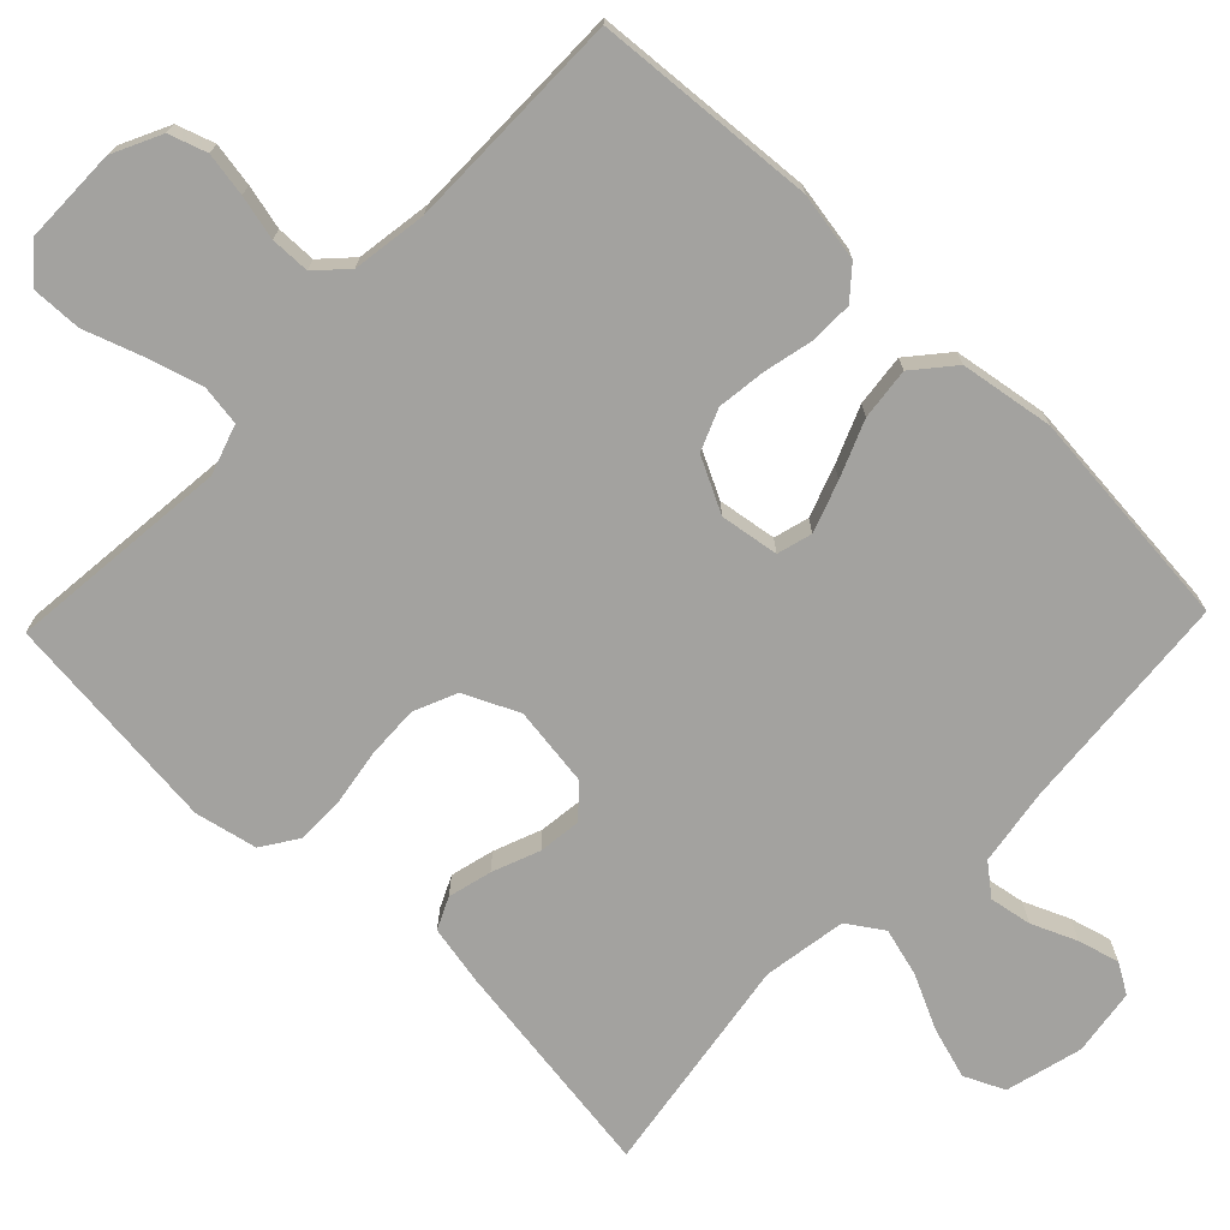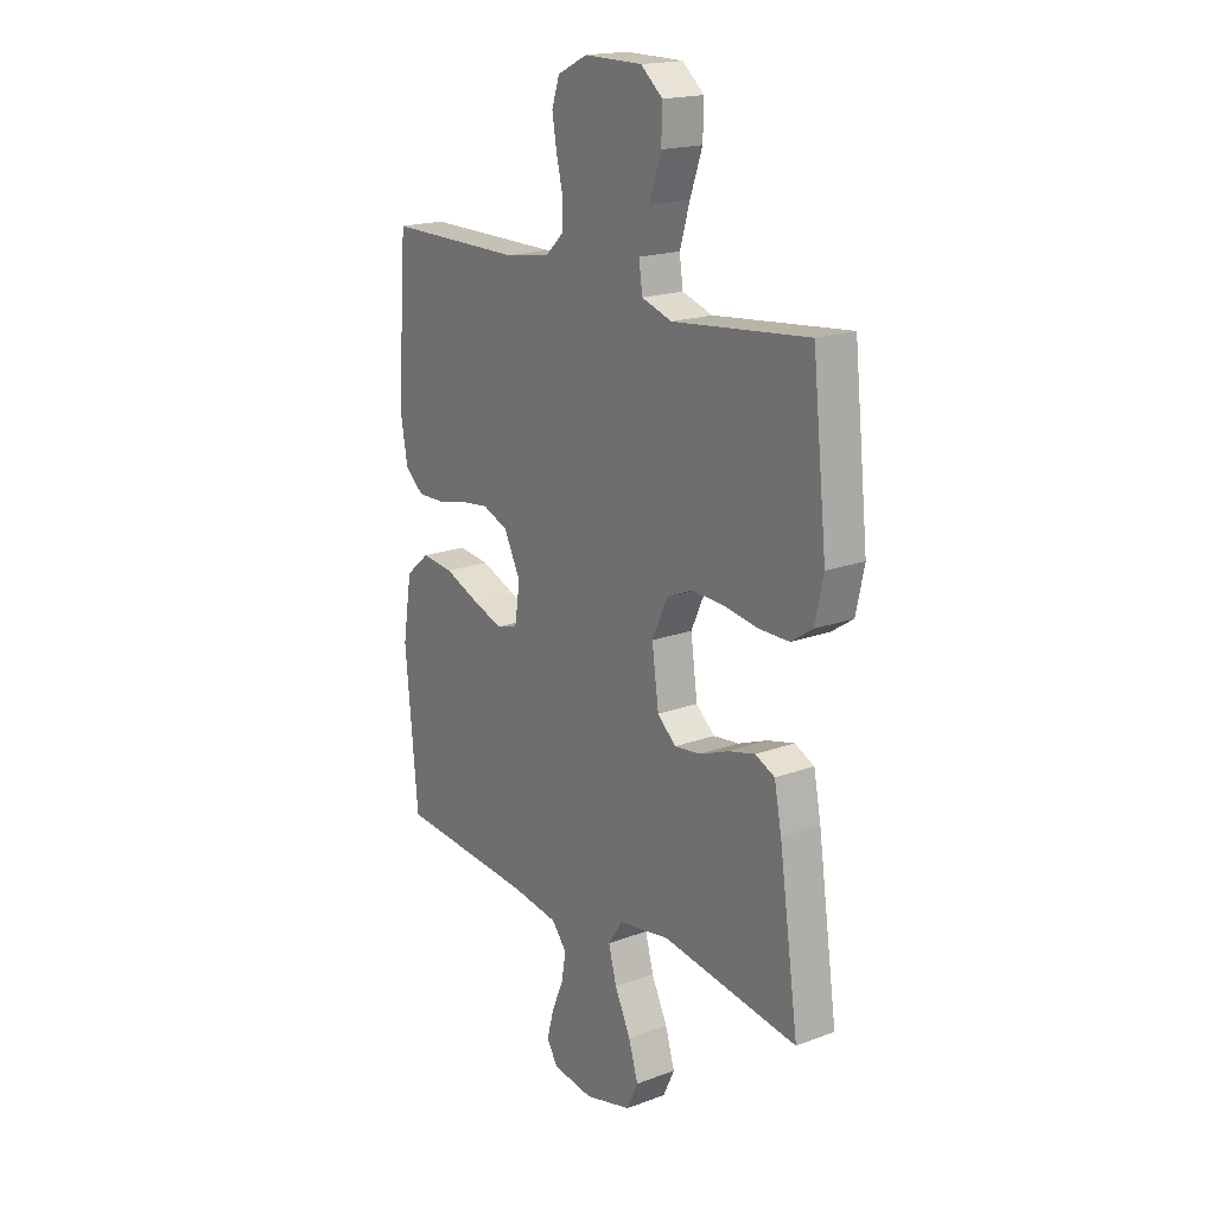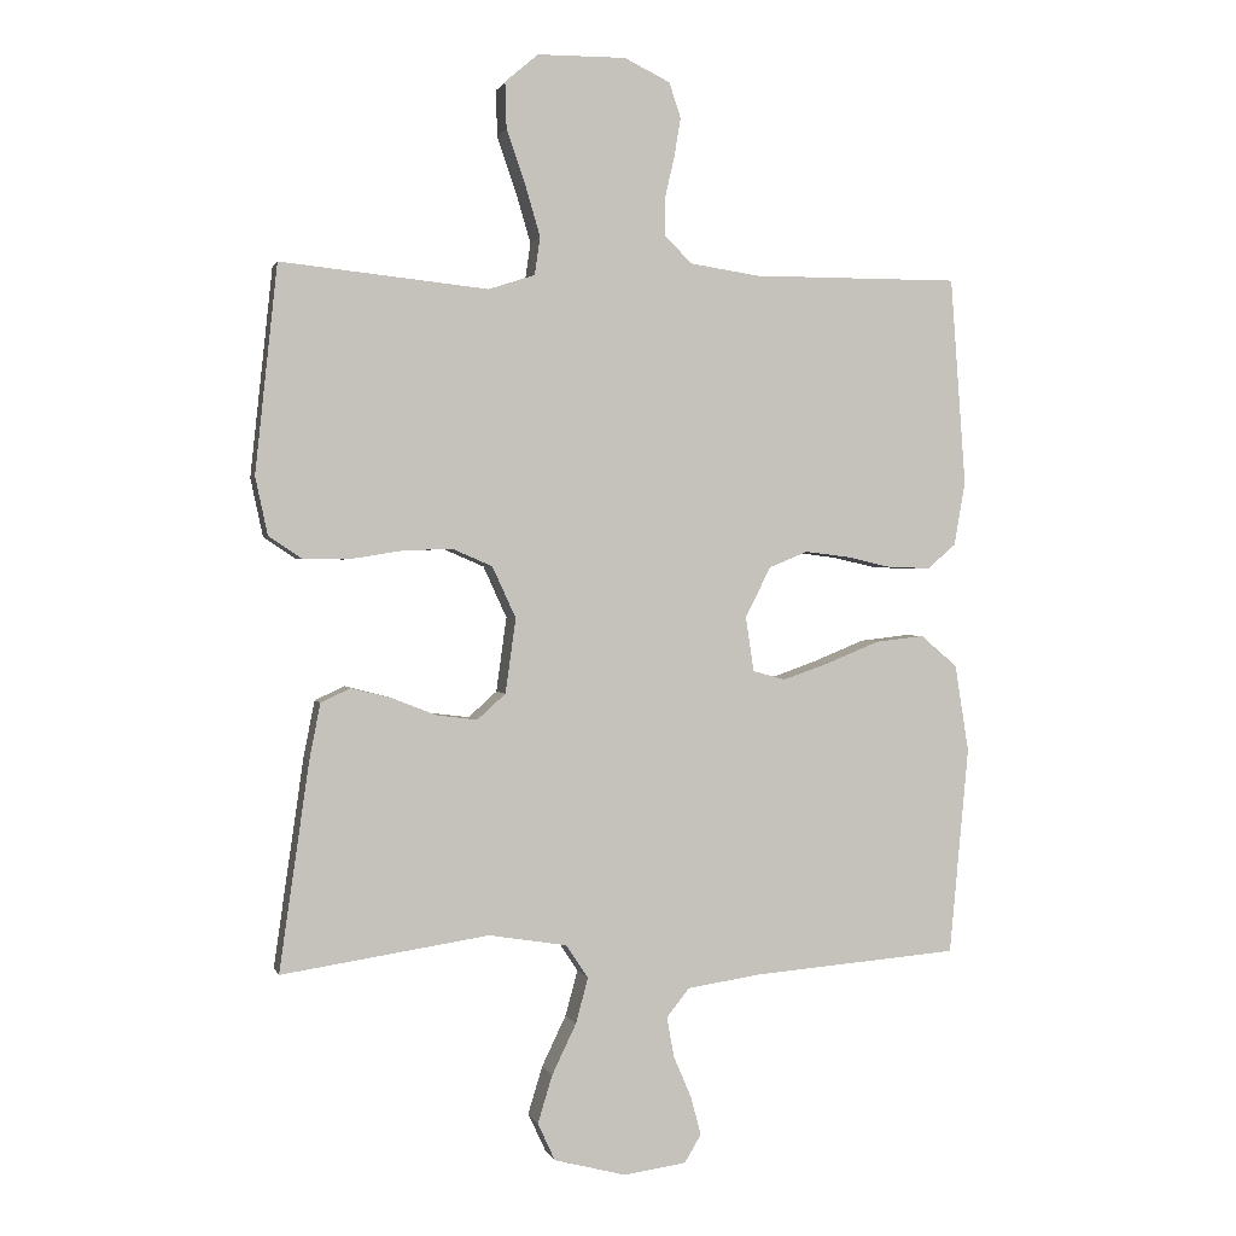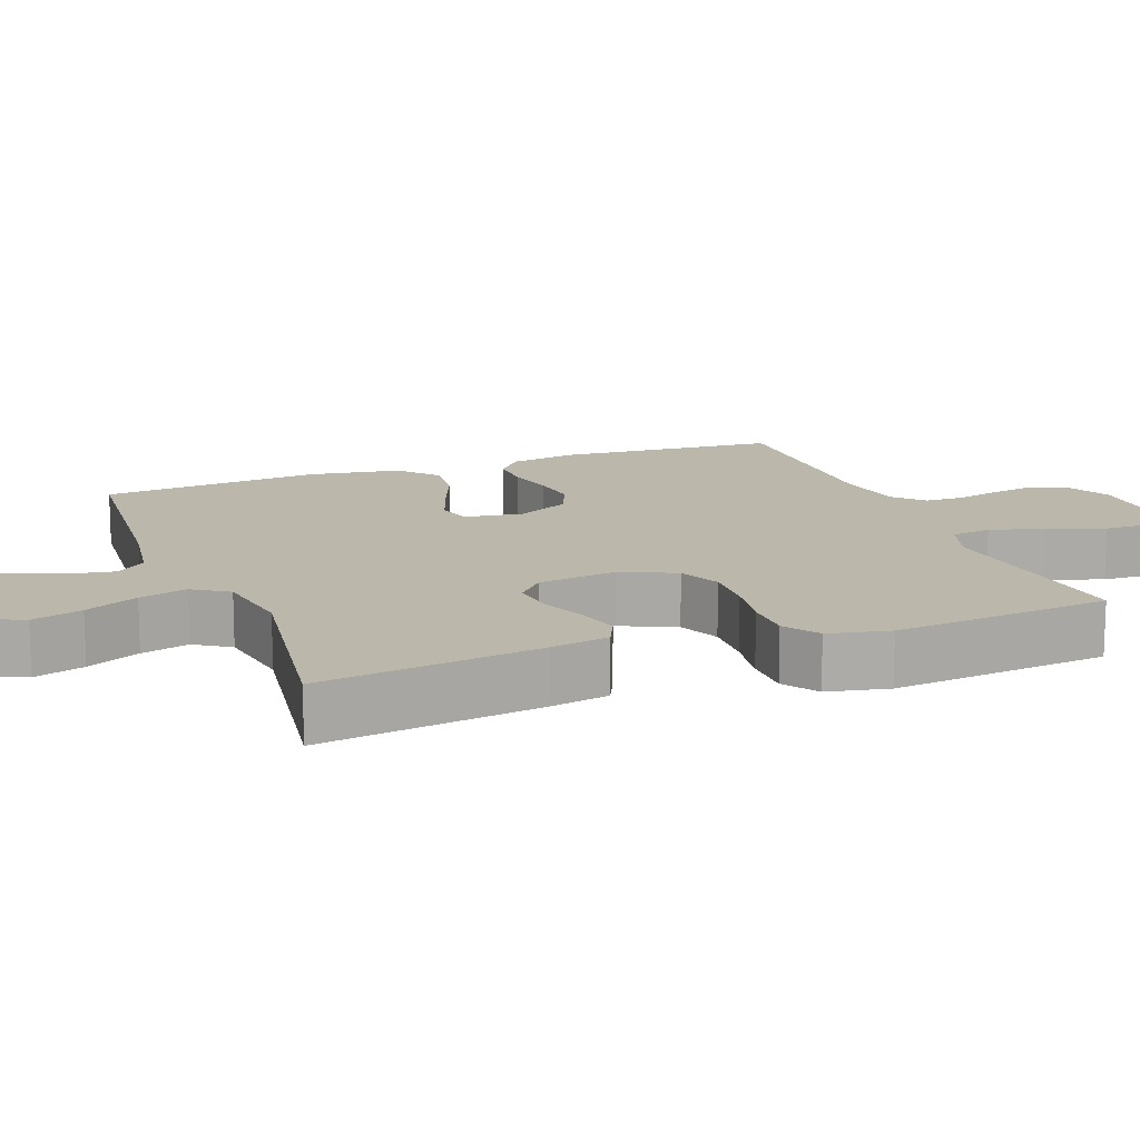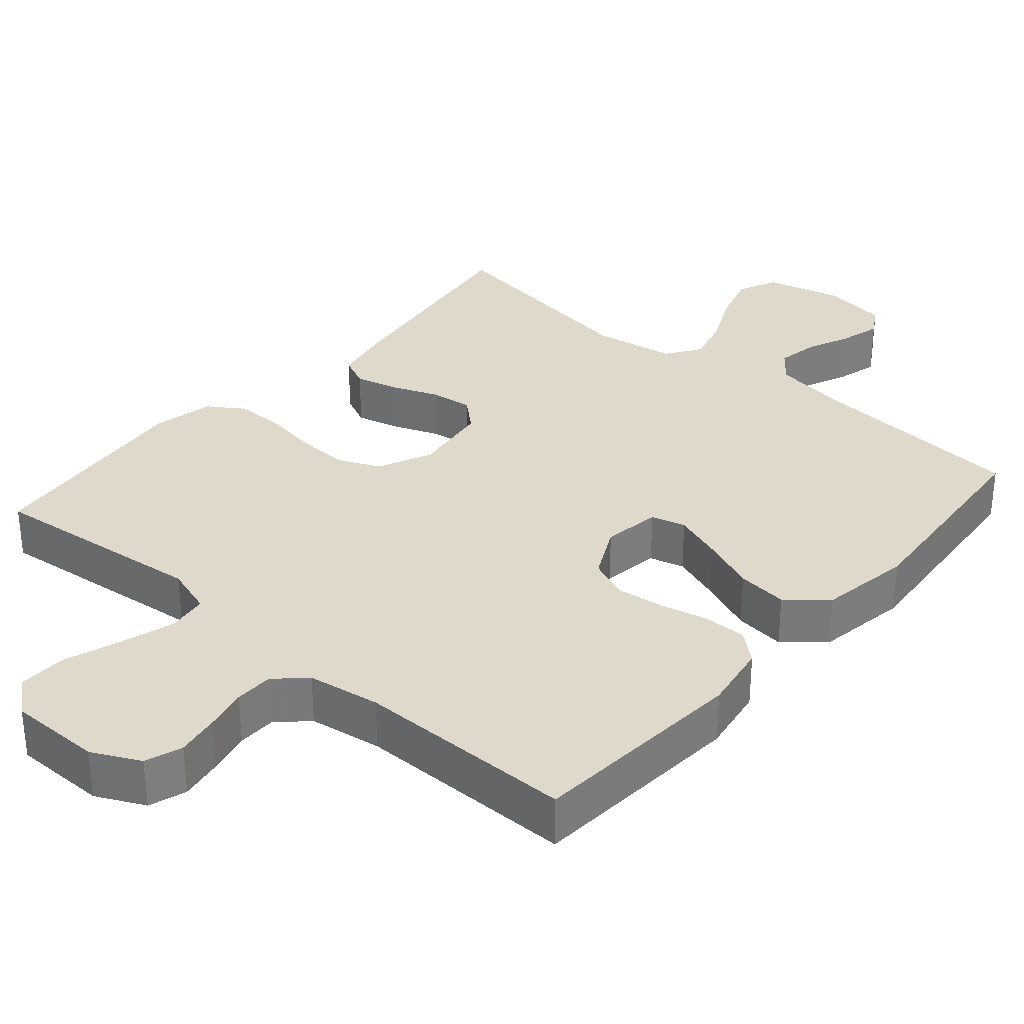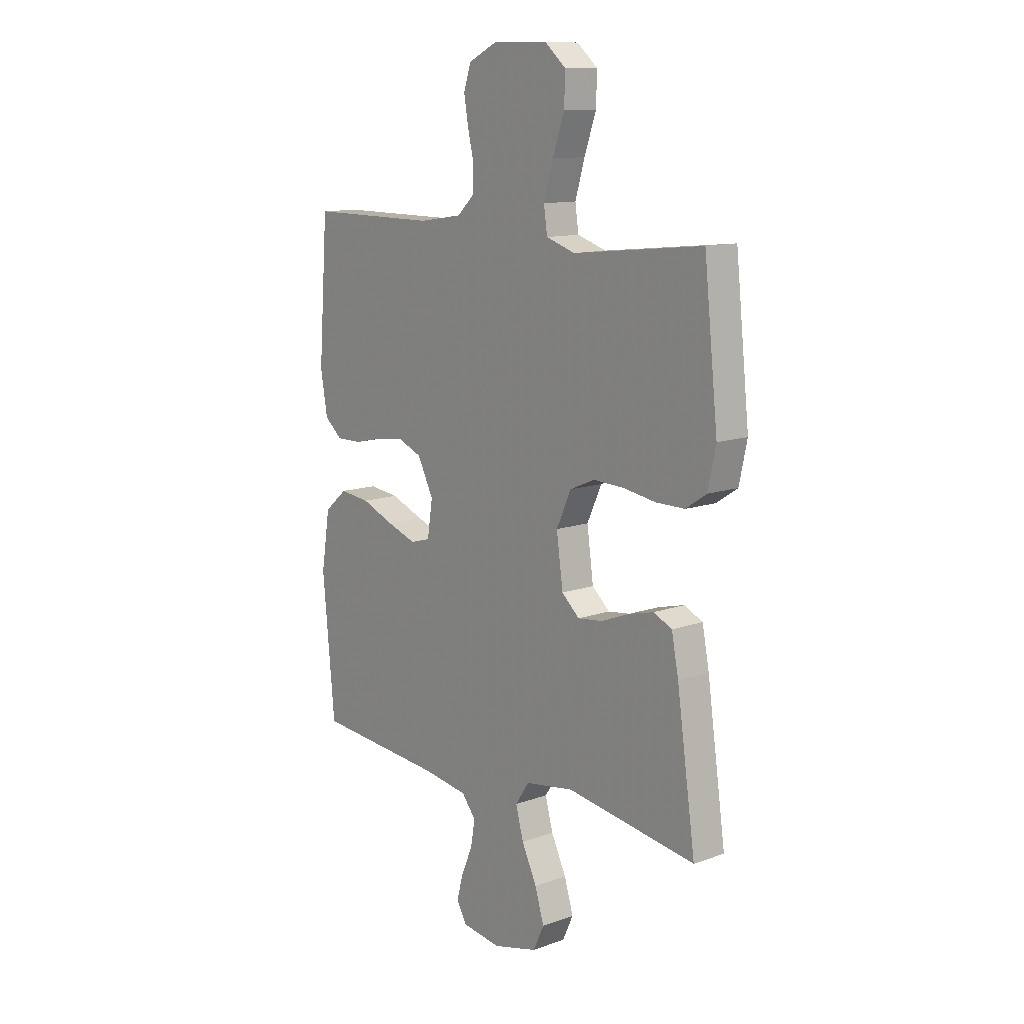
<metadata>
{"format":"obj","ext":"obj","renderer":"f3d","projection":"perspective","resolution":1024,"background":"white","views":[{"elev":-72.5,"azim":46.1,"up":"+Y"},{"elev":18.5,"azim":-125.6,"up":"+Z"},{"elev":0.9,"azim":-13.5,"up":"+Z"},{"elev":14.2,"azim":-110.8,"up":"+Y"},{"elev":32.3,"azim":40.8,"up":"+Y"},{"elev":12.0,"azim":-130.3,"up":"+Z"}]}
</metadata>
<code>
v 0.5 0.07 -0.5
v 0.2 0.07 -0.525
v 0.096 0.07 -0.541
v 0.063 0.07 -0.582
v 0.073 0.07 -0.639
v 0.099 0.07 -0.7
v 0.114 0.07 -0.756
v 0.09 0.07 -0.796
v 0 0.07 -0.809
v -0.104 0.07 -0.782
v -0.129 0.07 -0.728
v -0.108 0.07 -0.659
v -0.073 0.07 -0.586
v -0.055 0.07 -0.52
v -0.087 0.07 -0.472
v -0.2 0.07 -0.454
v -0.5 0.07 -0.5
v -0.457 0.07 -0.2
v -0.441 0.07 -0.118
v -0.398 0.07 -0.098
v -0.339 0.07 -0.113
v -0.275 0.07 -0.138
v -0.217 0.07 -0.145
v -0.176 0.07 -0.108
v -0.161 0.07 0
v -0.195 0.07 0.074
v -0.253 0.07 0.099
v -0.325 0.07 0.096
v -0.399 0.07 0.084
v -0.466 0.07 0.084
v -0.514 0.07 0.116
v -0.532 0.07 0.2
v -0.5 0.07 0.5
v -0.2 0.07 0.469
v -0.133 0.07 0.491
v -0.125 0.07 0.546
v -0.147 0.07 0.62
v -0.174 0.07 0.698
v -0.176 0.07 0.765
v -0.128 0.07 0.806
v 0 0.07 0.807
v 0.066 0.07 0.775
v 0.083 0.07 0.724
v 0.073 0.07 0.665
v 0.059 0.07 0.605
v 0.06 0.07 0.552
v 0.1 0.07 0.514
v 0.2 0.07 0.499
v 0.5 0.07 0.5
v 0.522 0.07 0.2
v 0.506 0.07 0.107
v 0.465 0.07 0.072
v 0.406 0.07 0.073
v 0.34 0.07 0.088
v 0.275 0.07 0.096
v 0.219 0.07 0.073
v 0.182 0.07 0
v 0.194 0.07 -0.079
v 0.241 0.07 -0.092
v 0.309 0.07 -0.068
v 0.385 0.07 -0.037
v 0.455 0.07 -0.029
v 0.508 0.07 -0.074
v 0.528 0.07 -0.2
v 0.5 0 -0.5
v 0.2 0 -0.525
v 0.096 0 -0.541
v 0.063 0 -0.582
v 0.073 0 -0.639
v 0.099 0 -0.7
v 0.114 0 -0.756
v 0.09 0 -0.796
v 0 0 -0.809
v -0.104 0 -0.782
v -0.129 0 -0.728
v -0.108 0 -0.659
v -0.073 0 -0.586
v -0.055 0 -0.52
v -0.087 0 -0.472
v -0.2 0 -0.454
v -0.5 0 -0.5
v -0.457 0 -0.2
v -0.441 0 -0.118
v -0.398 0 -0.098
v -0.339 0 -0.113
v -0.275 0 -0.138
v -0.217 0 -0.145
v -0.176 0 -0.108
v -0.161 0 0
v -0.195 0 0.074
v -0.253 0 0.099
v -0.325 0 0.096
v -0.399 0 0.084
v -0.466 0 0.084
v -0.514 0 0.116
v -0.532 0 0.2
v -0.5 0 0.5
v -0.2 0 0.469
v -0.133 0 0.491
v -0.125 0 0.546
v -0.147 0 0.62
v -0.174 0 0.698
v -0.176 0 0.765
v -0.128 0 0.806
v 0 0 0.807
v 0.066 0 0.775
v 0.083 0 0.724
v 0.073 0 0.665
v 0.059 0 0.605
v 0.06 0 0.552
v 0.1 0 0.514
v 0.2 0 0.499
v 0.5 0 0.5
v 0.522 0 0.2
v 0.506 0 0.107
v 0.465 0 0.072
v 0.406 0 0.073
v 0.34 0 0.088
v 0.275 0 0.096
v 0.219 0 0.073
v 0.182 0 0
v 0.194 0 -0.079
v 0.241 0 -0.092
v 0.309 0 -0.068
v 0.385 0 -0.037
v 0.455 0 -0.029
v 0.508 0 -0.074
v 0.528 0 -0.2
f 64 1 2
f 63 64 2
f 62 63 2
f 61 62 2
f 60 61 2
f 59 60 2 3
f 58 59 3 4
f 57 58 4
f 52 53 54
f 51 52 54
f 50 51 54
f 49 50 54
f 48 49 54
f 47 48 54 55
f 46 47 55 56
f 43 44 45
f 42 43 45
f 41 42 45
f 40 41 45
f 39 40 45
f 38 39 45
f 37 38 45
f 36 37 45 46
f 46 56 57
f 36 46 57
f 35 36 57
f 32 33 34
f 31 32 34
f 30 31 34
f 29 30 34
f 28 29 34
f 27 28 34 35
f 20 21 22
f 19 20 22
f 18 19 22
f 17 18 22
f 16 17 22
f 15 16 22 23
f 14 15 23 24
f 11 12 13
f 10 11 13
f 9 10 13
f 8 9 13
f 7 8 13
f 6 7 13
f 5 6 13
f 4 5 13 14
f 14 24 25
f 4 14 25
f 57 4 25
f 26 27 35 57
f 25 26 57
f 66 65 128
f 66 128 127
f 66 127 126
f 66 126 125
f 66 125 124
f 67 66 124 123
f 68 67 123 122
f 68 122 121
f 118 117 116
f 118 116 115
f 118 115 114
f 118 114 113
f 118 113 112
f 119 118 112 111
f 120 119 111 110
f 109 108 107
f 109 107 106
f 109 106 105
f 109 105 104
f 109 104 103
f 109 103 102
f 109 102 101
f 110 109 101 100
f 121 120 110
f 121 110 100
f 121 100 99
f 98 97 96
f 98 96 95
f 98 95 94
f 98 94 93
f 98 93 92
f 99 98 92 91
f 86 85 84
f 86 84 83
f 86 83 82
f 86 82 81
f 86 81 80
f 87 86 80 79
f 88 87 79 78
f 77 76 75
f 77 75 74
f 77 74 73
f 77 73 72
f 77 72 71
f 77 71 70
f 77 70 69
f 78 77 69 68
f 89 88 78
f 89 78 68
f 89 68 121
f 121 99 91 90
f 121 90 89
f 1 65 66 2
f 2 66 67 3
f 3 67 68 4
f 4 68 69 5
f 5 69 70 6
f 6 70 71 7
f 7 71 72 8
f 8 72 73 9
f 9 73 74 10
f 10 74 75 11
f 11 75 76 12
f 12 76 77 13
f 13 77 78 14
f 14 78 79 15
f 15 79 80 16
f 16 80 81 17
f 17 81 82 18
f 18 82 83 19
f 19 83 84 20
f 20 84 85 21
f 21 85 86 22
f 22 86 87 23
f 23 87 88 24
f 24 88 89 25
f 25 89 90 26
f 26 90 91 27
f 27 91 92 28
f 28 92 93 29
f 29 93 94 30
f 30 94 95 31
f 31 95 96 32
f 32 96 97 33
f 33 97 98 34
f 34 98 99 35
f 35 99 100 36
f 36 100 101 37
f 37 101 102 38
f 38 102 103 39
f 39 103 104 40
f 40 104 105 41
f 41 105 106 42
f 42 106 107 43
f 43 107 108 44
f 44 108 109 45
f 45 109 110 46
f 46 110 111 47
f 47 111 112 48
f 48 112 113 49
f 49 113 114 50
f 50 114 115 51
f 51 115 116 52
f 52 116 117 53
f 53 117 118 54
f 54 118 119 55
f 55 119 120 56
f 56 120 121 57
f 57 121 122 58
f 58 122 123 59
f 59 123 124 60
f 60 124 125 61
f 61 125 126 62
f 62 126 127 63
f 63 127 128 64
f 64 128 65 1

</code>
